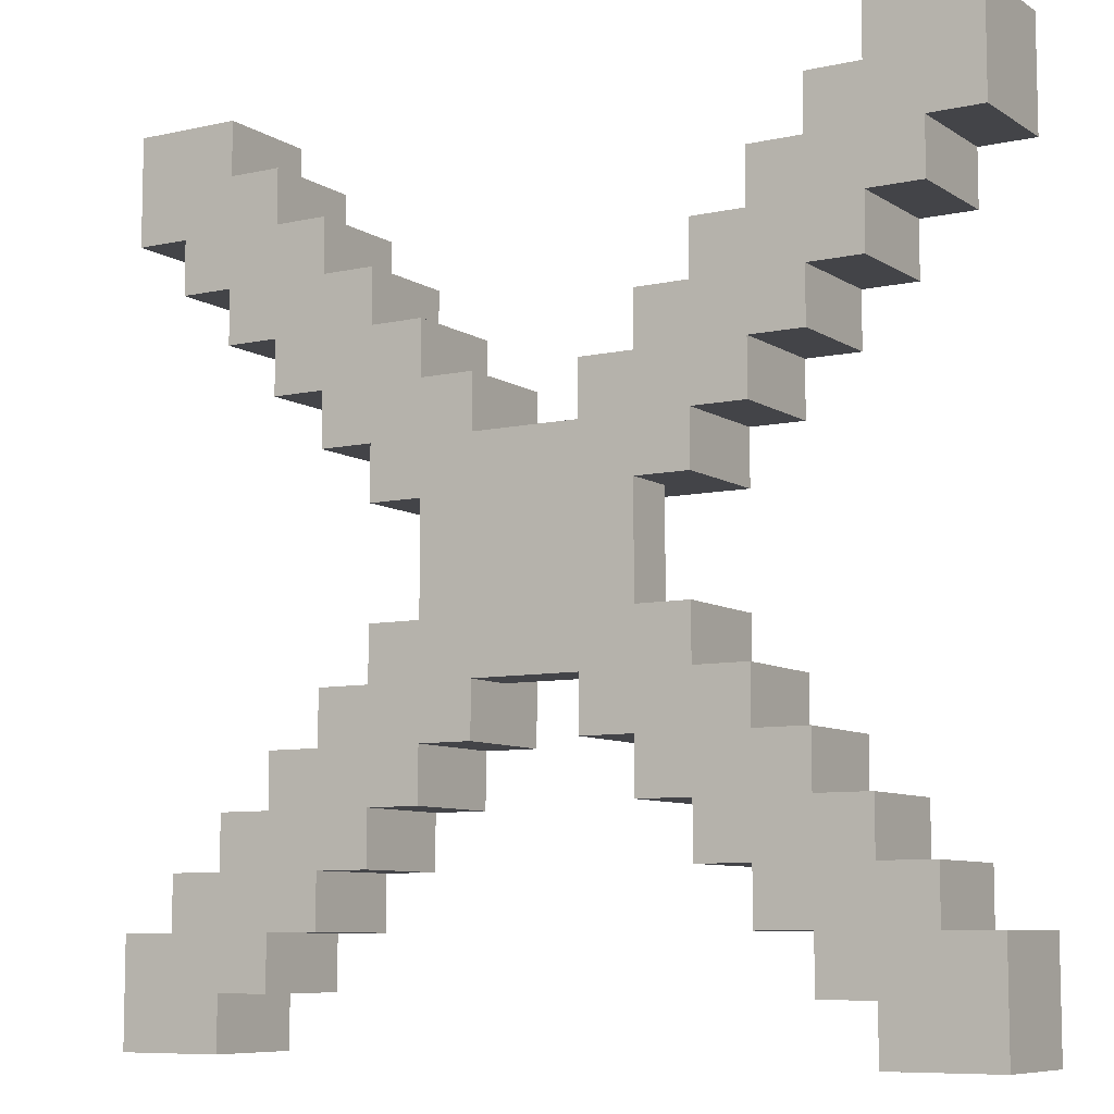
<metadata>
{"format":"obj","ext":"obj","renderer":"f3d","projection":"perspective","resolution":1024,"background":"white","views":[{"elev":-8.2,"azim":-148.6,"up":"+Y"}]}
</metadata>
<code>
o
v -0.8 -0.7 0.1
v -0.8 -0.7 -0.1
v -0.8 -0.5 0.1
v -0.8 -0.5 -0.1
v -0.8 0.7 0.1
v -0.8 0.7 -0.1
v -0.8 0.9 0.1
v -0.8 0.9 -0.1
v -0.7 -0.5 0.1
v -0.7 -0.5 -0.1
v -0.7 -0.4 0.1
v -0.7 -0.4 -0.1
v -0.7 0.6 0.1
v -0.7 0.6 -0.1
v -0.7 0.7 0.1
v -0.7 0.7 -0.1
v -0.6 -0.4 0.1
v -0.6 -0.4 -0.1
v -0.6 -0.3 0.1
v -0.6 -0.3 -0.1
v -0.6 0.5 0.1
v -0.6 0.5 -0.1
v -0.6 0.6 0.1
v -0.6 0.6 -0.1
v -0.5 -0.3 0.1
v -0.5 -0.3 -0.1
v -0.5 -0.2 0.1
v -0.5 -0.2 -0.1
v -0.5 0.4 0.1
v -0.5 0.4 -0.1
v -0.5 0.5 0.1
v -0.5 0.5 -0.1
v -0.4 -0.2 0.1
v -0.4 -0.2 -0.1
v -0.4 -0.1 0.1
v -0.4 -0.1 -0.1
v -0.4 0.3 0.1
v -0.4 0.3 -0.1
v -0.4 0.4 0.1
v -0.4 0.4 -0.1
v -0.3 -0.1 0.1
v -0.3 -0.1 -0.1
v -0.3 0 0.1
v -0.3 0 -0.1
v -0.3 0.2 0.1
v -0.3 0.2 -0.1
v -0.3 0.3 0.1
v -0.3 0.3 -0.1
v -0.2 0 0
v -0.2 0 -0.1
v -0.2 0.2 0
v -0.2 0.2 -0.1
v 0.1 -0.2 0.1
v 0.1 -0.2 -0.1
v 0.1 -0.1 0
v 0.1 -0.1 -0.1
v 0.1 0 0.1
v 0.1 0 0
v 0.1 0.2 0.1
v 0.1 0.2 0
v 0.1 0.3 0
v 0.1 0.3 -0.1
v 0.1 0.4 0.1
v 0.1 0.4 -0.1
v 0.2 -0.3 0.1
v 0.2 -0.3 -0.1
v 0.2 -0.2 0.1
v 0.2 -0.2 -0.1
v 0.2 0.4 0.1
v 0.2 0.4 -0.1
v 0.2 0.5 0.1
v 0.2 0.5 -0.1
v 0.3 -0.4 0.1
v 0.3 -0.4 -0.1
v 0.3 -0.3 0.1
v 0.3 -0.3 -0.1
v 0.3 0.5 0.1
v 0.3 0.5 -0.1
v 0.3 0.6 0.1
v 0.3 0.6 -0.1
v 0.4 -0.5 0.1
v 0.4 -0.5 -0.1
v 0.4 -0.4 0.1
v 0.4 -0.4 -0.1
v 0.4 0.6 0.1
v 0.4 0.6 -0.1
v 0.4 0.7 0.1
v 0.4 0.7 -0.1
v 0.5 -0.6 0.1
v 0.5 -0.6 -0.1
v 0.5 -0.5 0.1
v 0.5 -0.5 -0.1
v 0.5 0.7 0.1
v 0.5 0.7 -0.1
v 0.5 0.8 0.1
v 0.5 0.8 -0.1
v 0.6 -0.7 0.1
v 0.6 -0.7 -0.1
v 0.6 -0.6 0.1
v 0.6 -0.6 -0.1
v 0.6 0.8 0.1
v 0.6 0.8 -0.1
v 0.6 0.9 0.1
v 0.6 0.9 -0.1
v -0.6 -0.7 0.1
v -0.6 -0.7 -0.1
v -0.6 -0.6 0.1
v -0.6 -0.6 -0.1
v -0.6 0.8 0.1
v -0.6 0.8 -0.1
v -0.6 0.9 0.1
v -0.6 0.9 -0.1
v -0.5 -0.6 0.1
v -0.5 -0.6 -0.1
v -0.5 -0.5 0.1
v -0.5 -0.5 -0.1
v -0.5 0.7 0.1
v -0.5 0.7 -0.1
v -0.5 0.8 0.1
v -0.5 0.8 -0.1
v -0.4 -0.5 0.1
v -0.4 -0.5 -0.1
v -0.4 -0.4 0.1
v -0.4 -0.4 -0.1
v -0.4 0.6 0.1
v -0.4 0.6 -0.1
v -0.4 0.7 0.1
v -0.4 0.7 -0.1
v -0.3 -0.4 0.1
v -0.3 -0.4 -0.1
v -0.3 -0.3 0.1
v -0.3 -0.3 -0.1
v -0.3 0.5 0.1
v -0.3 0.5 -0.1
v -0.3 0.6 0.1
v -0.3 0.6 -0.1
v -0.2 -0.3 0.1
v -0.2 -0.3 -0.1
v -0.2 -0.2 0.1
v -0.2 -0.2 -0.1
v -0.2 0.4 0.1
v -0.2 0.4 -0.1
v -0.2 0.5 0.1
v -0.2 0.5 -0.1
v -0.1 -0.2 0.1
v -0.1 -0.2 -0.1
v -0.1 -0.1 0
v -0.1 -0.1 -0.1
v -0.1 0 0.1
v -0.1 0 0
v -0.1 0.2 0.1
v -0.1 0.2 0
v -0.1 0.3 0
v -0.1 0.3 -0.1
v -0.1 0.4 0.1
v -0.1 0.4 -0.1
v 0.2 0 0
v 0.2 0 -0.1
v 0.2 0.2 0
v 0.2 0.2 -0.1
v 0.3 -0.1 0.1
v 0.3 -0.1 -0.1
v 0.3 0 0.1
v 0.3 0 -0.1
v 0.3 0.2 0.1
v 0.3 0.2 -0.1
v 0.3 0.3 0.1
v 0.3 0.3 -0.1
v 0.4 -0.2 0.1
v 0.4 -0.2 -0.1
v 0.4 -0.1 0.1
v 0.4 -0.1 -0.1
v 0.4 0.3 0.1
v 0.4 0.3 -0.1
v 0.4 0.4 0.1
v 0.4 0.4 -0.1
v 0.5 -0.3 0.1
v 0.5 -0.3 -0.1
v 0.5 -0.2 0.1
v 0.5 -0.2 -0.1
v 0.5 0.4 0.1
v 0.5 0.4 -0.1
v 0.5 0.5 0.1
v 0.5 0.5 -0.1
v 0.6 -0.4 0.1
v 0.6 -0.4 -0.1
v 0.6 -0.3 0.1
v 0.6 -0.3 -0.1
v 0.6 0.5 0.1
v 0.6 0.5 -0.1
v 0.6 0.6 0.1
v 0.6 0.6 -0.1
v 0.7 -0.5 0.1
v 0.7 -0.5 -0.1
v 0.7 -0.4 0.1
v 0.7 -0.4 -0.1
v 0.7 0.6 0.1
v 0.7 0.6 -0.1
v 0.7 0.7 0.1
v 0.7 0.7 -0.1
v 0.8 -0.7 0.1
v 0.8 -0.7 -0.1
v 0.8 -0.5 0.1
v 0.8 -0.5 -0.1
v 0.8 0.7 0.1
v 0.8 0.7 -0.1
v 0.8 0.9 0.1
v 0.8 0.9 -0.1
v -0.8 -0.7 0.1
v -0.8 -0.5 0.1
v -0.8 0.7 0.1
v -0.8 0.9 0.1
v -0.7 -0.5 0.1
v -0.7 -0.4 0.1
v -0.7 0.6 0.1
v -0.7 0.7 0.1
v -0.6 -0.7 0.1
v -0.6 -0.6 0.1
v -0.6 -0.4 0.1
v -0.6 -0.3 0.1
v -0.6 0.5 0.1
v -0.6 0.6 0.1
v -0.6 0.8 0.1
v -0.6 0.9 0.1
v -0.5 -0.6 0.1
v -0.5 -0.5 0.1
v -0.5 -0.3 0.1
v -0.5 -0.2 0.1
v -0.5 0.4 0.1
v -0.5 0.5 0.1
v -0.5 0.7 0.1
v -0.5 0.8 0.1
v -0.4 -0.5 0.1
v -0.4 -0.4 0.1
v -0.4 -0.2 0.1
v -0.4 -0.1 0.1
v -0.4 0.3 0.1
v -0.4 0.4 0.1
v -0.4 0.6 0.1
v -0.4 0.7 0.1
v -0.3 -0.4 0.1
v -0.3 -0.3 0.1
v -0.3 -0.2 0.1
v -0.3 -0.1 0.1
v -0.3 0 0.1
v -0.3 0.2 0.1
v -0.3 0.3 0.1
v -0.3 0.4 0.1
v -0.3 0.5 0.1
v -0.3 0.6 0.1
v -0.2 -0.3 0.1
v -0.2 -0.2 0.1
v -0.2 0.4 0.1
v -0.2 0.5 0.1
v -0.1 -0.2 0.1
v -0.1 0 0.1
v -0.1 0.2 0.1
v -0.1 0.4 0.1
v 0.1 -0.2 0.1
v 0.1 0 0.1
v 0.1 0.2 0.1
v 0.1 0.4 0.1
v 0.2 -0.3 0.1
v 0.2 -0.2 0.1
v 0.2 0.4 0.1
v 0.2 0.5 0.1
v 0.3 -0.4 0.1
v 0.3 -0.3 0.1
v 0.3 -0.2 0.1
v 0.3 -0.1 0.1
v 0.3 0 0.1
v 0.3 0.2 0.1
v 0.3 0.3 0.1
v 0.3 0.4 0.1
v 0.3 0.5 0.1
v 0.3 0.6 0.1
v 0.4 -0.5 0.1
v 0.4 -0.4 0.1
v 0.4 -0.2 0.1
v 0.4 -0.1 0.1
v 0.4 0.3 0.1
v 0.4 0.4 0.1
v 0.4 0.6 0.1
v 0.4 0.7 0.1
v 0.5 -0.6 0.1
v 0.5 -0.5 0.1
v 0.5 -0.3 0.1
v 0.5 -0.2 0.1
v 0.5 0.4 0.1
v 0.5 0.5 0.1
v 0.5 0.7 0.1
v 0.5 0.8 0.1
v 0.6 -0.7 0.1
v 0.6 -0.6 0.1
v 0.6 -0.4 0.1
v 0.6 -0.3 0.1
v 0.6 0.5 0.1
v 0.6 0.6 0.1
v 0.6 0.8 0.1
v 0.6 0.9 0.1
v 0.7 -0.5 0.1
v 0.7 -0.4 0.1
v 0.7 0.6 0.1
v 0.7 0.7 0.1
v 0.8 -0.7 0.1
v 0.8 -0.5 0.1
v 0.8 0.7 0.1
v 0.8 0.9 0.1
v -0.2 0 0
v -0.2 0.2 0
v -0.1 -0.1 0
v -0.1 0 0
v -0.1 0.2 0
v -0.1 0.3 0
v 0.1 -0.1 0
v 0.1 0 0
v 0.1 0.2 0
v 0.1 0.3 0
v 0.2 0 0
v 0.2 0.2 0
v -0.8 -0.7 -0.1
v -0.8 -0.5 -0.1
v -0.8 0.7 -0.1
v -0.8 0.9 -0.1
v -0.7 -0.5 -0.1
v -0.7 -0.4 -0.1
v -0.7 0.6 -0.1
v -0.7 0.7 -0.1
v -0.6 -0.7 -0.1
v -0.6 -0.6 -0.1
v -0.6 -0.4 -0.1
v -0.6 -0.3 -0.1
v -0.6 0.5 -0.1
v -0.6 0.6 -0.1
v -0.6 0.8 -0.1
v -0.6 0.9 -0.1
v -0.5 -0.6 -0.1
v -0.5 -0.5 -0.1
v -0.5 -0.3 -0.1
v -0.5 -0.2 -0.1
v -0.5 0.4 -0.1
v -0.5 0.5 -0.1
v -0.5 0.7 -0.1
v -0.5 0.8 -0.1
v -0.4 -0.5 -0.1
v -0.4 -0.4 -0.1
v -0.4 -0.2 -0.1
v -0.4 -0.1 -0.1
v -0.4 0.3 -0.1
v -0.4 0.4 -0.1
v -0.4 0.6 -0.1
v -0.4 0.7 -0.1
v -0.3 -0.4 -0.1
v -0.3 -0.3 -0.1
v -0.3 -0.2 -0.1
v -0.3 -0.1 -0.1
v -0.3 0 -0.1
v -0.3 0.2 -0.1
v -0.3 0.3 -0.1
v -0.3 0.4 -0.1
v -0.3 0.5 -0.1
v -0.3 0.6 -0.1
v -0.2 -0.3 -0.1
v -0.2 -0.2 -0.1
v -0.2 0 -0.1
v -0.2 0.2 -0.1
v -0.2 0.4 -0.1
v -0.2 0.5 -0.1
v -0.1 -0.2 -0.1
v -0.1 -0.1 -0.1
v -0.1 0.3 -0.1
v -0.1 0.4 -0.1
v 0.1 -0.2 -0.1
v 0.1 -0.1 -0.1
v 0.1 0.3 -0.1
v 0.1 0.4 -0.1
v 0.2 -0.3 -0.1
v 0.2 -0.2 -0.1
v 0.2 0 -0.1
v 0.2 0.2 -0.1
v 0.2 0.4 -0.1
v 0.2 0.5 -0.1
v 0.3 -0.4 -0.1
v 0.3 -0.3 -0.1
v 0.3 -0.2 -0.1
v 0.3 -0.1 -0.1
v 0.3 0 -0.1
v 0.3 0.2 -0.1
v 0.3 0.3 -0.1
v 0.3 0.4 -0.1
v 0.3 0.5 -0.1
v 0.3 0.6 -0.1
v 0.4 -0.5 -0.1
v 0.4 -0.4 -0.1
v 0.4 -0.2 -0.1
v 0.4 -0.1 -0.1
v 0.4 0.3 -0.1
v 0.4 0.4 -0.1
v 0.4 0.6 -0.1
v 0.4 0.7 -0.1
v 0.5 -0.6 -0.1
v 0.5 -0.5 -0.1
v 0.5 -0.3 -0.1
v 0.5 -0.2 -0.1
v 0.5 0.4 -0.1
v 0.5 0.5 -0.1
v 0.5 0.7 -0.1
v 0.5 0.8 -0.1
v 0.6 -0.7 -0.1
v 0.6 -0.6 -0.1
v 0.6 -0.4 -0.1
v 0.6 -0.3 -0.1
v 0.6 0.5 -0.1
v 0.6 0.6 -0.1
v 0.6 0.8 -0.1
v 0.6 0.9 -0.1
v 0.7 -0.5 -0.1
v 0.7 -0.4 -0.1
v 0.7 0.6 -0.1
v 0.7 0.7 -0.1
v 0.8 -0.7 -0.1
v 0.8 -0.5 -0.1
v 0.8 0.7 -0.1
v 0.8 0.9 -0.1
v -0.8 -0.7 0.1
v -0.6 -0.7 0.1
v 0.6 -0.7 0.1
v 0.8 -0.7 0.1
v -0.8 -0.7 -0.1
v -0.6 -0.7 -0.1
v 0.6 -0.7 -0.1
v 0.8 -0.7 -0.1
v -0.6 -0.6 0.1
v -0.5 -0.6 0.1
v 0.5 -0.6 0.1
v 0.6 -0.6 0.1
v -0.6 -0.6 -0.1
v -0.5 -0.6 -0.1
v 0.5 -0.6 -0.1
v 0.6 -0.6 -0.1
v -0.5 -0.5 0.1
v -0.4 -0.5 0.1
v 0.4 -0.5 0.1
v 0.5 -0.5 0.1
v -0.5 -0.5 -0.1
v -0.4 -0.5 -0.1
v 0.4 -0.5 -0.1
v 0.5 -0.5 -0.1
v -0.4 -0.4 0.1
v -0.3 -0.4 0.1
v 0.3 -0.4 0.1
v 0.4 -0.4 0.1
v -0.4 -0.4 -0.1
v -0.3 -0.4 -0.1
v 0.3 -0.4 -0.1
v 0.4 -0.4 -0.1
v -0.3 -0.3 0.1
v -0.2 -0.3 0.1
v 0.2 -0.3 0.1
v 0.3 -0.3 0.1
v -0.3 -0.3 -0.1
v -0.2 -0.3 -0.1
v 0.2 -0.3 -0.1
v 0.3 -0.3 -0.1
v -0.2 -0.2 0.1
v -0.1 -0.2 0.1
v 0.1 -0.2 0.1
v 0.2 -0.2 0.1
v -0.2 -0.2 -0.1
v -0.1 -0.2 -0.1
v 0.1 -0.2 -0.1
v 0.2 -0.2 -0.1
v -0.1 -0.1 0
v 0.1 -0.1 0
v -0.1 -0.1 -0.1
v 0.1 -0.1 -0.1
v -0.3 0.2 0.1
v -0.1 0.2 0.1
v 0.1 0.2 0.1
v 0.3 0.2 0.1
v -0.2 0.2 0
v -0.1 0.2 0
v 0.1 0.2 0
v 0.2 0.2 0
v -0.3 0.2 -0.1
v -0.2 0.2 -0.1
v 0.2 0.2 -0.1
v 0.3 0.2 -0.1
v -0.4 0.3 0.1
v -0.3 0.3 0.1
v 0.3 0.3 0.1
v 0.4 0.3 0.1
v -0.4 0.3 -0.1
v -0.3 0.3 -0.1
v 0.3 0.3 -0.1
v 0.4 0.3 -0.1
v -0.5 0.4 0.1
v -0.4 0.4 0.1
v 0.4 0.4 0.1
v 0.5 0.4 0.1
v -0.5 0.4 -0.1
v -0.4 0.4 -0.1
v 0.4 0.4 -0.1
v 0.5 0.4 -0.1
v -0.6 0.5 0.1
v -0.5 0.5 0.1
v 0.5 0.5 0.1
v 0.6 0.5 0.1
v -0.6 0.5 -0.1
v -0.5 0.5 -0.1
v 0.5 0.5 -0.1
v 0.6 0.5 -0.1
v -0.7 0.6 0.1
v -0.6 0.6 0.1
v 0.6 0.6 0.1
v 0.7 0.6 0.1
v -0.7 0.6 -0.1
v -0.6 0.6 -0.1
v 0.6 0.6 -0.1
v 0.7 0.6 -0.1
v -0.8 0.7 0.1
v -0.7 0.7 0.1
v 0.7 0.7 0.1
v 0.8 0.7 0.1
v -0.8 0.7 -0.1
v -0.7 0.7 -0.1
v 0.7 0.7 -0.1
v 0.8 0.7 -0.1
v -0.8 -0.5 0.1
v -0.7 -0.5 0.1
v 0.7 -0.5 0.1
v 0.8 -0.5 0.1
v -0.8 -0.5 -0.1
v -0.7 -0.5 -0.1
v 0.7 -0.5 -0.1
v 0.8 -0.5 -0.1
v -0.7 -0.4 0.1
v -0.6 -0.4 0.1
v 0.6 -0.4 0.1
v 0.7 -0.4 0.1
v -0.7 -0.4 -0.1
v -0.6 -0.4 -0.1
v 0.6 -0.4 -0.1
v 0.7 -0.4 -0.1
v -0.6 -0.3 0.1
v -0.5 -0.3 0.1
v 0.5 -0.3 0.1
v 0.6 -0.3 0.1
v -0.6 -0.3 -0.1
v -0.5 -0.3 -0.1
v 0.5 -0.3 -0.1
v 0.6 -0.3 -0.1
v -0.5 -0.2 0.1
v -0.4 -0.2 0.1
v 0.4 -0.2 0.1
v 0.5 -0.2 0.1
v -0.5 -0.2 -0.1
v -0.4 -0.2 -0.1
v 0.4 -0.2 -0.1
v 0.5 -0.2 -0.1
v -0.4 -0.1 0.1
v -0.3 -0.1 0.1
v 0.3 -0.1 0.1
v 0.4 -0.1 0.1
v -0.4 -0.1 -0.1
v -0.3 -0.1 -0.1
v 0.3 -0.1 -0.1
v 0.4 -0.1 -0.1
v -0.3 0 0.1
v -0.1 0 0.1
v 0.1 0 0.1
v 0.3 0 0.1
v -0.2 0 0
v -0.1 0 0
v 0.1 0 0
v 0.2 0 0
v -0.3 0 -0.1
v -0.2 0 -0.1
v 0.2 0 -0.1
v 0.3 0 -0.1
v -0.1 0.3 0
v 0.1 0.3 0
v -0.1 0.3 -0.1
v 0.1 0.3 -0.1
v -0.2 0.4 0.1
v -0.1 0.4 0.1
v 0.1 0.4 0.1
v 0.2 0.4 0.1
v -0.2 0.4 -0.1
v -0.1 0.4 -0.1
v 0.1 0.4 -0.1
v 0.2 0.4 -0.1
v -0.3 0.5 0.1
v -0.2 0.5 0.1
v 0.2 0.5 0.1
v 0.3 0.5 0.1
v -0.3 0.5 -0.1
v -0.2 0.5 -0.1
v 0.2 0.5 -0.1
v 0.3 0.5 -0.1
v -0.4 0.6 0.1
v -0.3 0.6 0.1
v 0.3 0.6 0.1
v 0.4 0.6 0.1
v -0.4 0.6 -0.1
v -0.3 0.6 -0.1
v 0.3 0.6 -0.1
v 0.4 0.6 -0.1
v -0.5 0.7 0.1
v -0.4 0.7 0.1
v 0.4 0.7 0.1
v 0.5 0.7 0.1
v -0.5 0.7 -0.1
v -0.4 0.7 -0.1
v 0.4 0.7 -0.1
v 0.5 0.7 -0.1
v -0.6 0.8 0.1
v -0.5 0.8 0.1
v 0.5 0.8 0.1
v 0.6 0.8 0.1
v -0.6 0.8 -0.1
v -0.5 0.8 -0.1
v 0.5 0.8 -0.1
v 0.6 0.8 -0.1
v -0.8 0.9 0.1
v -0.6 0.9 0.1
v 0.6 0.9 0.1
v 0.8 0.9 0.1
v -0.8 0.9 -0.1
v -0.6 0.9 -0.1
v 0.6 0.9 -0.1
v 0.8 0.9 -0.1
f 3 2 1
f 4 2 3
f 7 6 5
f 8 6 7
f 11 10 9
f 12 10 11
f 15 14 13
f 16 14 15
f 19 18 17
f 20 18 19
f 23 22 21
f 24 22 23
f 27 26 25
f 28 26 27
f 31 30 29
f 32 30 31
f 35 34 33
f 36 34 35
f 39 38 37
f 40 38 39
f 43 42 41
f 44 42 43
f 47 46 45
f 48 46 47
f 51 50 49
f 52 50 51
f 55 54 53
f 56 54 55
f 57 55 53
f 58 55 57
f 61 60 59
f 63 61 59
f 63 62 61
f 64 62 63
f 67 66 65
f 68 66 67
f 71 70 69
f 72 70 71
f 75 74 73
f 76 74 75
f 79 78 77
f 80 78 79
f 83 82 81
f 84 82 83
f 87 86 85
f 88 86 87
f 91 90 89
f 92 90 91
f 95 94 93
f 96 94 95
f 99 98 97
f 100 98 99
f 103 102 101
f 104 102 103
f 105 106 107
f 107 106 108
f 109 110 111
f 111 110 112
f 113 114 115
f 115 114 116
f 117 118 119
f 119 118 120
f 121 122 123
f 123 122 124
f 125 126 127
f 127 126 128
f 129 130 131
f 131 130 132
f 133 134 135
f 135 134 136
f 137 138 139
f 139 138 140
f 141 142 143
f 143 142 144
f 145 146 147
f 147 146 148
f 145 147 149
f 149 147 150
f 151 152 153
f 151 153 155
f 153 154 155
f 155 154 156
f 157 158 159
f 159 158 160
f 161 162 163
f 163 162 164
f 165 166 167
f 167 166 168
f 169 170 171
f 171 170 172
f 173 174 175
f 175 174 176
f 177 178 179
f 179 178 180
f 181 182 183
f 183 182 184
f 185 186 187
f 187 186 188
f 189 190 191
f 191 190 192
f 193 194 195
f 195 194 196
f 197 198 199
f 199 198 200
f 201 202 203
f 203 202 204
f 205 206 207
f 207 206 208
f 213 210 209
f 216 212 211
f 217 214 213
f 217 213 209
f 218 214 217
f 219 214 218
f 222 216 215
f 223 212 216
f 223 216 222
f 224 212 223
f 225 220 219
f 225 219 218
f 226 220 225
f 227 220 226
f 230 222 221
f 230 223 222
f 231 223 230
f 232 223 231
f 233 228 227
f 233 227 226
f 234 228 233
f 235 228 234
f 238 231 230
f 238 230 229
f 239 231 238
f 240 231 239
f 241 236 235
f 241 235 234
f 242 236 241
f 243 236 242
f 244 236 243
f 247 239 238
f 247 238 237
f 248 239 247
f 249 239 248
f 250 239 249
f 251 243 242
f 252 245 244
f 252 243 251
f 252 244 243
f 253 248 247
f 253 249 248
f 253 247 246
f 254 249 253
f 255 245 252
f 256 245 255
f 257 253 246
f 258 253 257
f 264 260 259
f 265 262 261
f 268 264 263
f 269 260 264
f 269 264 268
f 270 260 269
f 271 260 270
f 272 265 261
f 273 265 272
f 274 266 265
f 274 265 273
f 275 266 274
f 278 268 267
f 278 269 268
f 278 270 269
f 279 270 278
f 280 270 279
f 281 275 274
f 281 276 275
f 281 274 273
f 282 276 281
f 283 276 282
f 286 279 278
f 286 278 277
f 287 279 286
f 288 279 287
f 289 284 283
f 289 283 282
f 290 284 289
f 291 284 290
f 294 287 286
f 294 286 285
f 295 287 294
f 296 287 295
f 297 291 290
f 297 292 291
f 298 292 297
f 299 292 298
f 301 295 294
f 301 294 293
f 302 295 301
f 303 299 298
f 303 300 299
f 304 300 303
f 305 301 293
f 306 301 305
f 307 300 304
f 308 300 307
f 312 310 309
f 313 310 312
f 315 312 311
f 315 314 313
f 315 313 312
f 316 314 315
f 317 314 316
f 318 314 317
f 319 317 316
f 320 317 319
f 321 322 325
f 323 324 328
f 325 326 329
f 321 325 329
f 329 326 330
f 330 326 331
f 327 328 334
f 328 324 335
f 334 328 335
f 335 324 336
f 331 332 337
f 330 331 337
f 337 332 338
f 338 332 339
f 333 334 342
f 334 335 342
f 342 335 343
f 343 335 344
f 339 340 345
f 338 339 345
f 345 340 346
f 346 340 347
f 342 343 350
f 341 342 350
f 350 343 351
f 351 343 352
f 347 348 353
f 346 347 353
f 353 348 354
f 354 348 355
f 355 348 356
f 350 351 359
f 349 350 359
f 359 351 360
f 360 351 361
f 361 351 362
f 354 355 363
f 356 357 364
f 363 355 364
f 355 356 364
f 364 357 365
f 359 360 366
f 358 359 366
f 360 361 367
f 366 360 367
f 367 361 368
f 364 365 369
f 365 366 369
f 366 367 369
f 369 367 370
f 370 367 371
f 371 367 372
f 370 371 374
f 374 371 375
f 373 374 378
f 375 376 378
f 374 375 378
f 378 376 379
f 379 376 380
f 380 376 381
f 377 378 384
f 378 379 385
f 384 378 385
f 385 379 386
f 386 379 387
f 380 381 388
f 388 381 389
f 381 382 390
f 389 381 390
f 390 382 391
f 383 384 394
f 384 385 394
f 385 386 394
f 394 386 395
f 395 386 396
f 390 391 397
f 391 392 397
f 389 390 397
f 397 392 398
f 398 392 399
f 394 395 402
f 393 394 402
f 402 395 403
f 403 395 404
f 399 400 405
f 398 399 405
f 405 400 406
f 406 400 407
f 402 403 410
f 401 402 410
f 410 403 411
f 411 403 412
f 406 407 413
f 407 408 413
f 413 408 414
f 414 408 415
f 410 411 417
f 409 410 417
f 417 411 418
f 414 415 419
f 415 416 419
f 419 416 420
f 409 417 421
f 421 417 422
f 420 416 423
f 423 416 424
f 429 426 425
f 430 426 429
f 431 428 427
f 432 428 431
f 437 434 433
f 438 434 437
f 439 436 435
f 440 436 439
f 445 442 441
f 446 442 445
f 447 444 443
f 448 444 447
f 453 450 449
f 454 450 453
f 455 452 451
f 456 452 455
f 461 458 457
f 462 458 461
f 463 460 459
f 464 460 463
f 469 466 465
f 470 466 469
f 471 468 467
f 472 468 471
f 475 474 473
f 476 474 475
f 481 478 477
f 482 478 481
f 483 480 479
f 484 480 483
f 485 481 477
f 486 481 485
f 487 480 484
f 488 480 487
f 493 490 489
f 494 490 493
f 495 492 491
f 496 492 495
f 501 498 497
f 502 498 501
f 503 500 499
f 504 500 503
f 509 506 505
f 510 506 509
f 511 508 507
f 512 508 511
f 517 514 513
f 518 514 517
f 519 516 515
f 520 516 519
f 525 522 521
f 526 522 525
f 527 524 523
f 528 524 527
f 529 530 533
f 533 530 534
f 531 532 535
f 535 532 536
f 537 538 541
f 541 538 542
f 539 540 543
f 543 540 544
f 545 546 549
f 549 546 550
f 547 548 551
f 551 548 552
f 553 554 557
f 557 554 558
f 555 556 559
f 559 556 560
f 561 562 565
f 565 562 566
f 563 564 567
f 567 564 568
f 569 570 573
f 573 570 574
f 571 572 575
f 575 572 576
f 569 573 577
f 577 573 578
f 576 572 579
f 579 572 580
f 581 582 583
f 583 582 584
f 585 586 589
f 589 586 590
f 587 588 591
f 591 588 592
f 593 594 597
f 597 594 598
f 595 596 599
f 599 596 600
f 601 602 605
f 605 602 606
f 603 604 607
f 607 604 608
f 609 610 613
f 613 610 614
f 611 612 615
f 615 612 616
f 617 618 621
f 621 618 622
f 619 620 623
f 623 620 624
f 625 626 629
f 629 626 630
f 627 628 631
f 631 628 632

</code>
